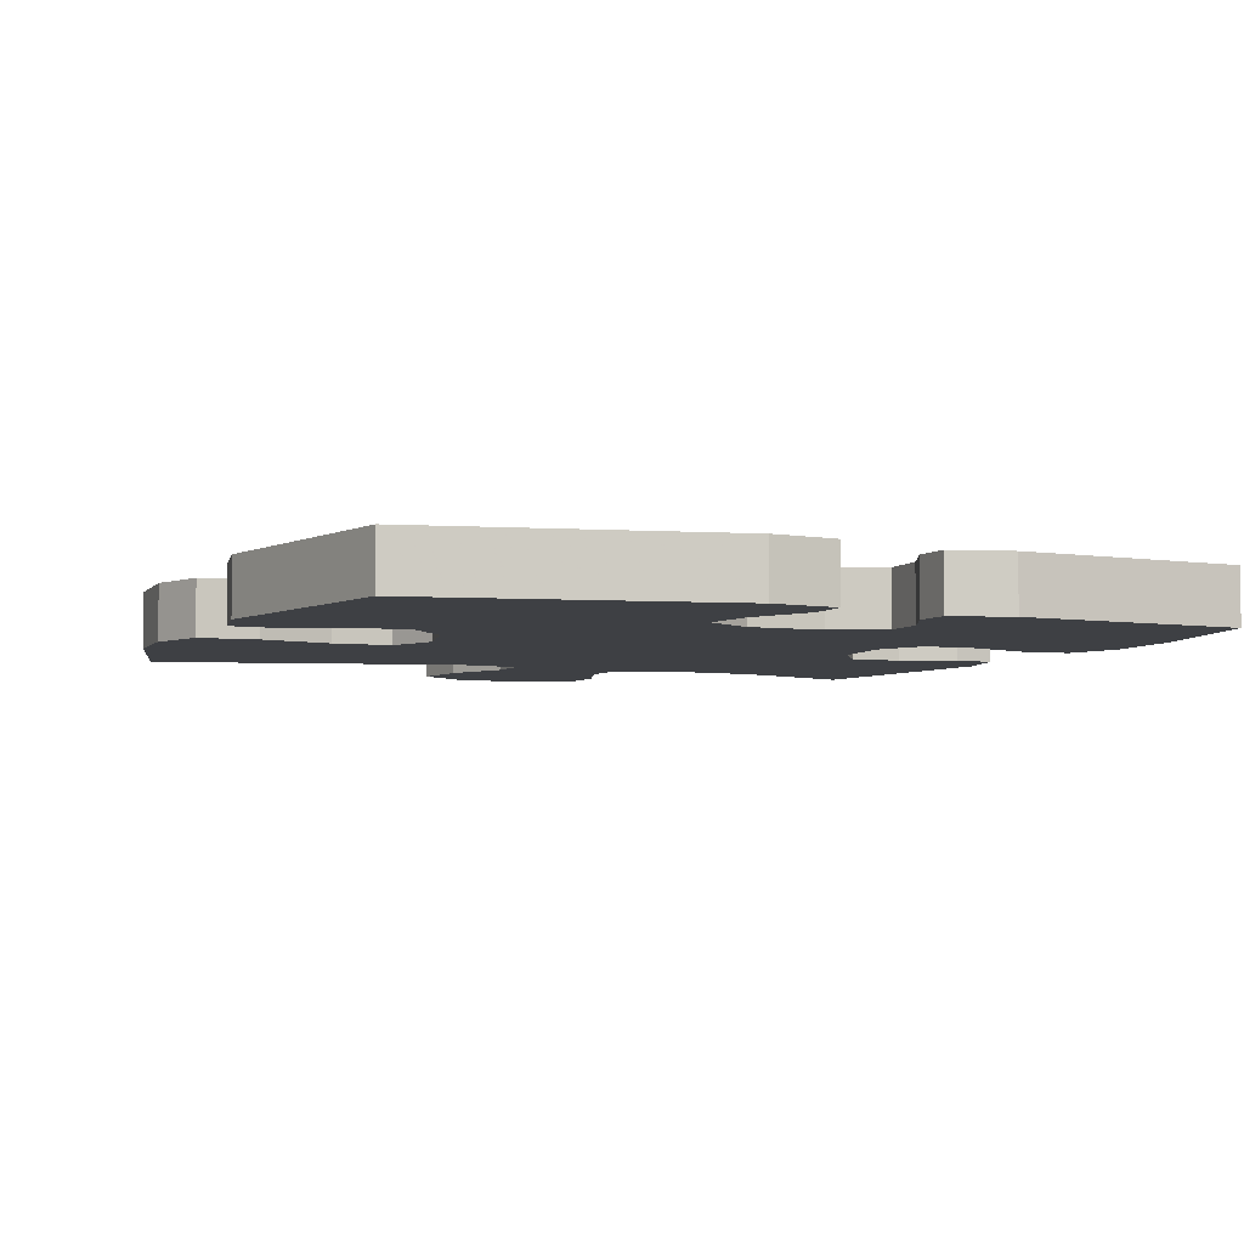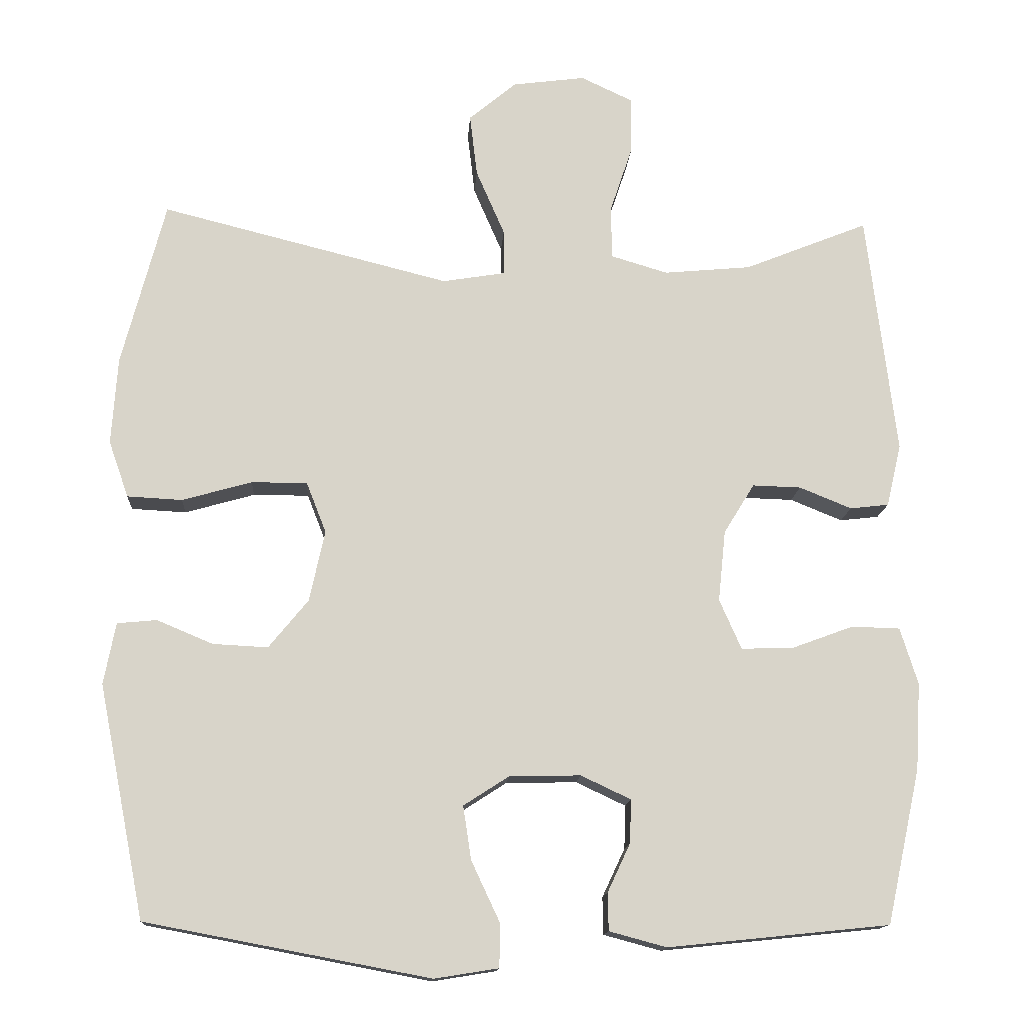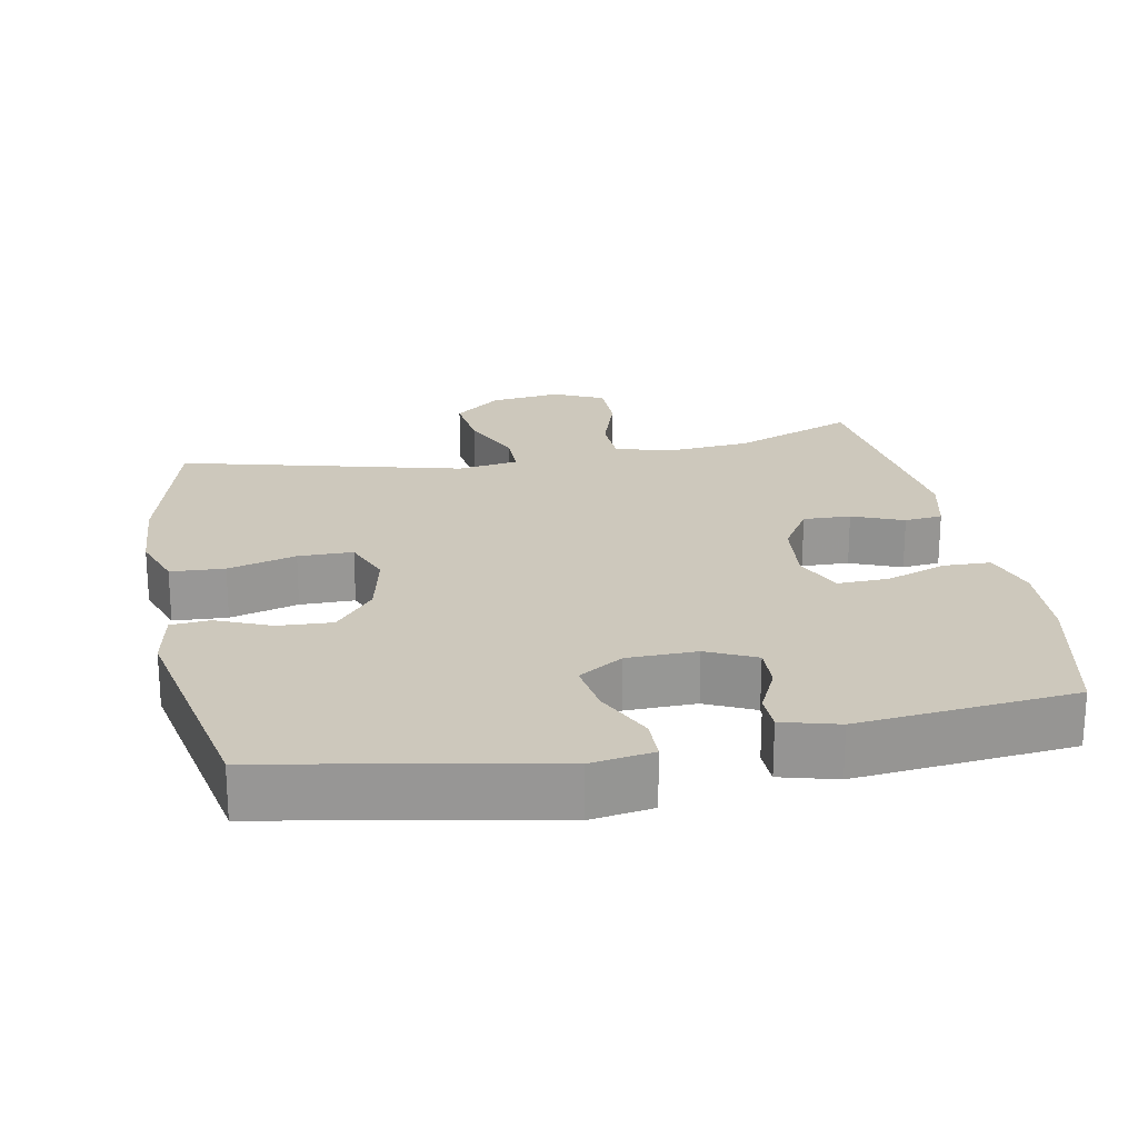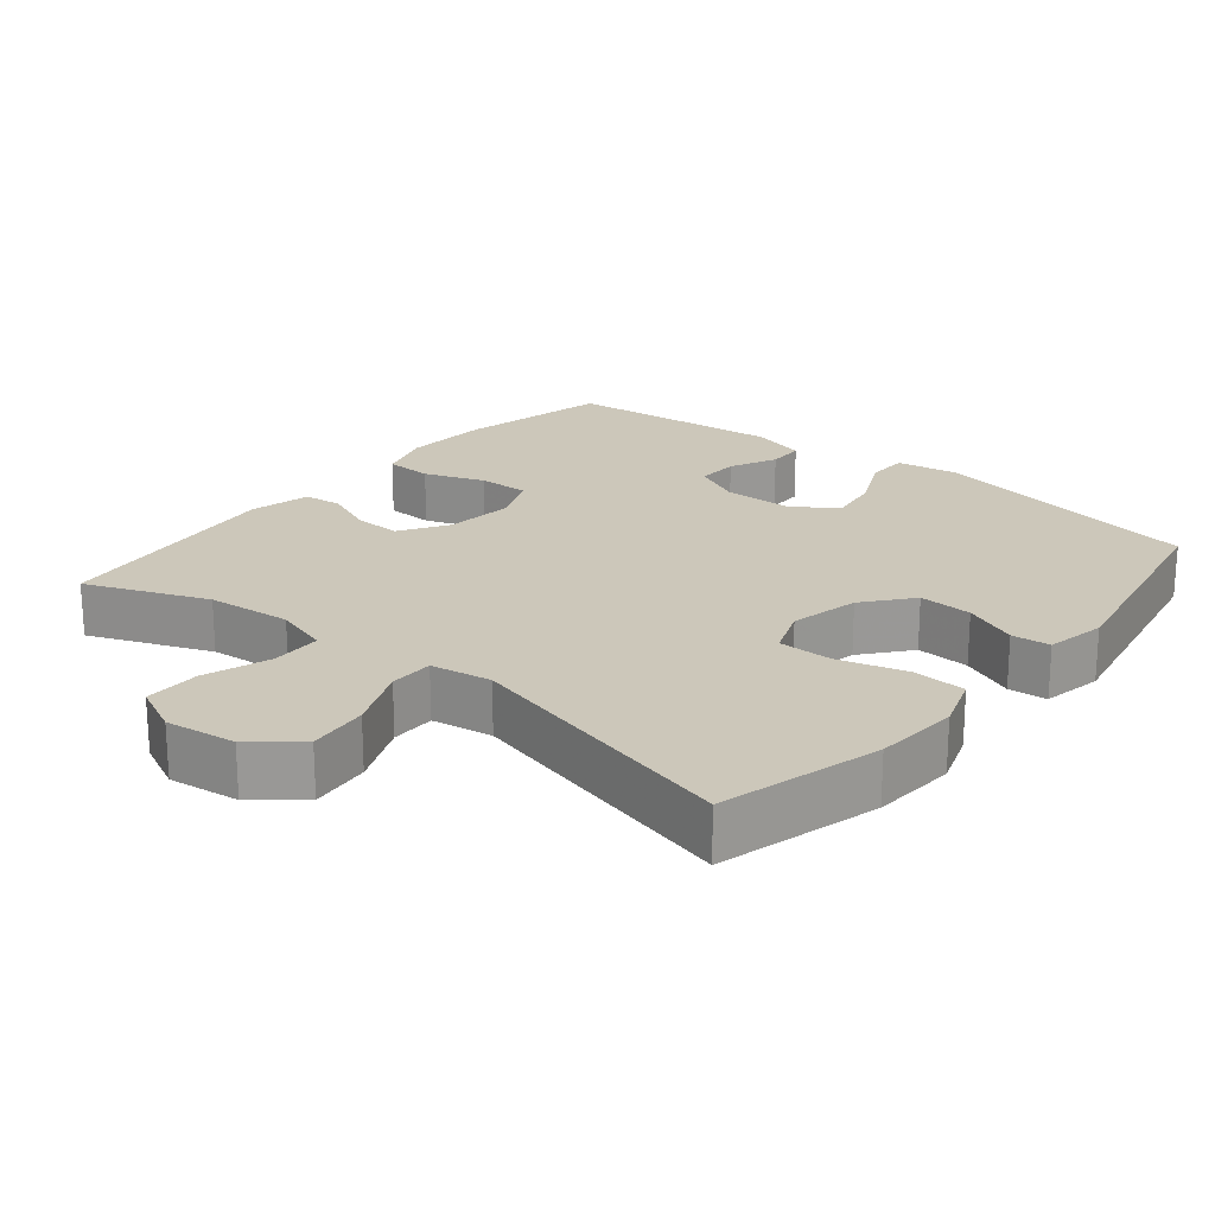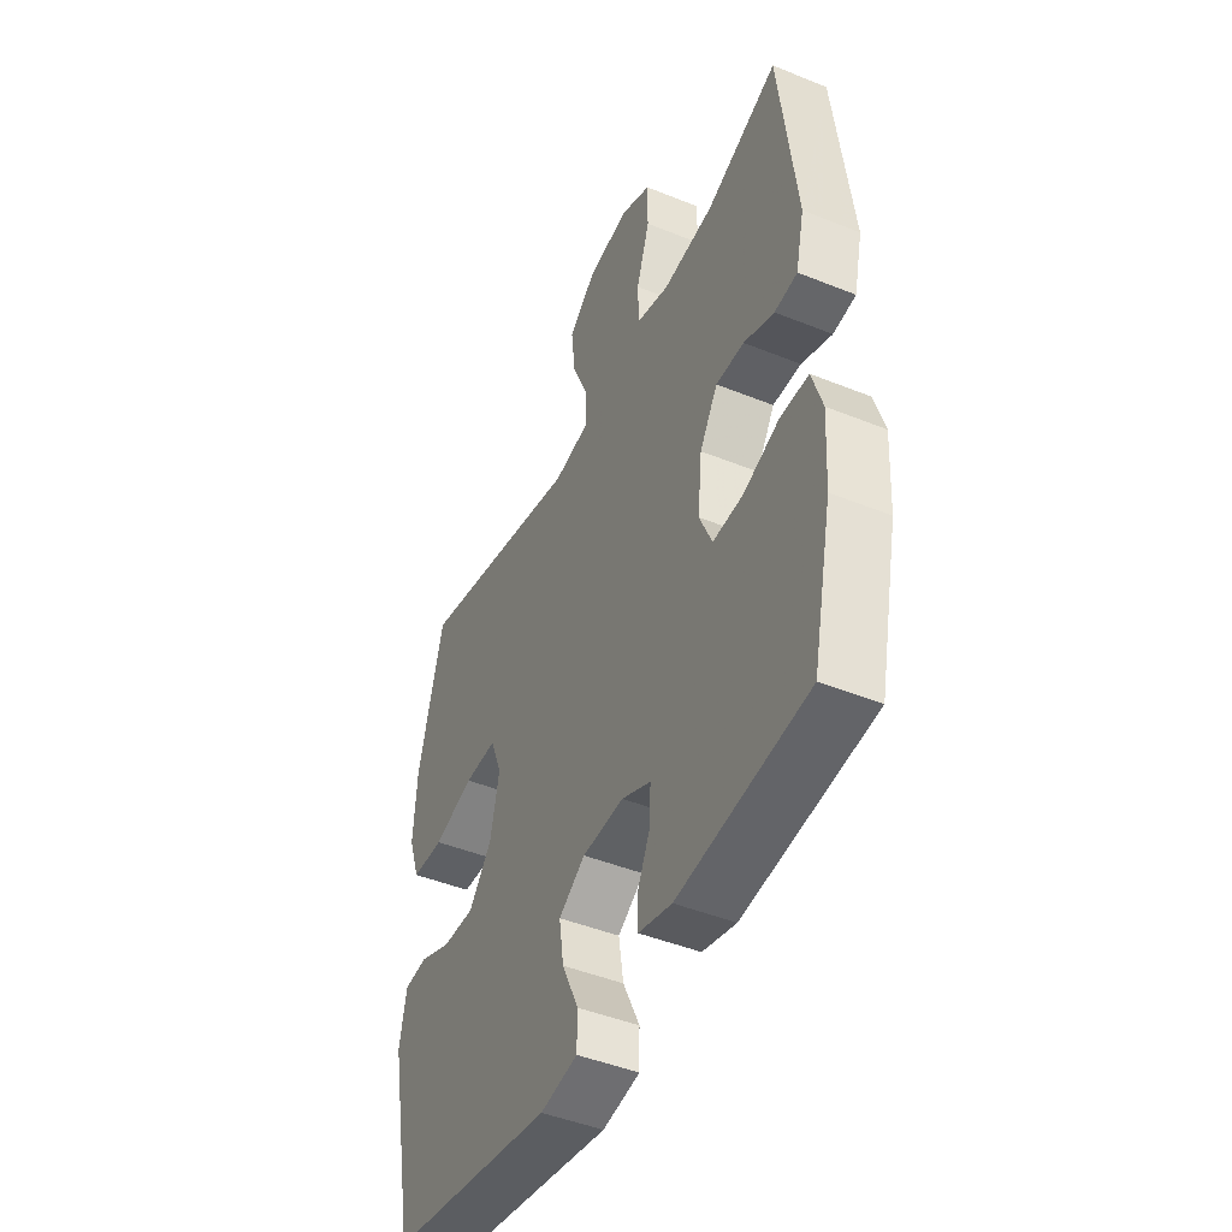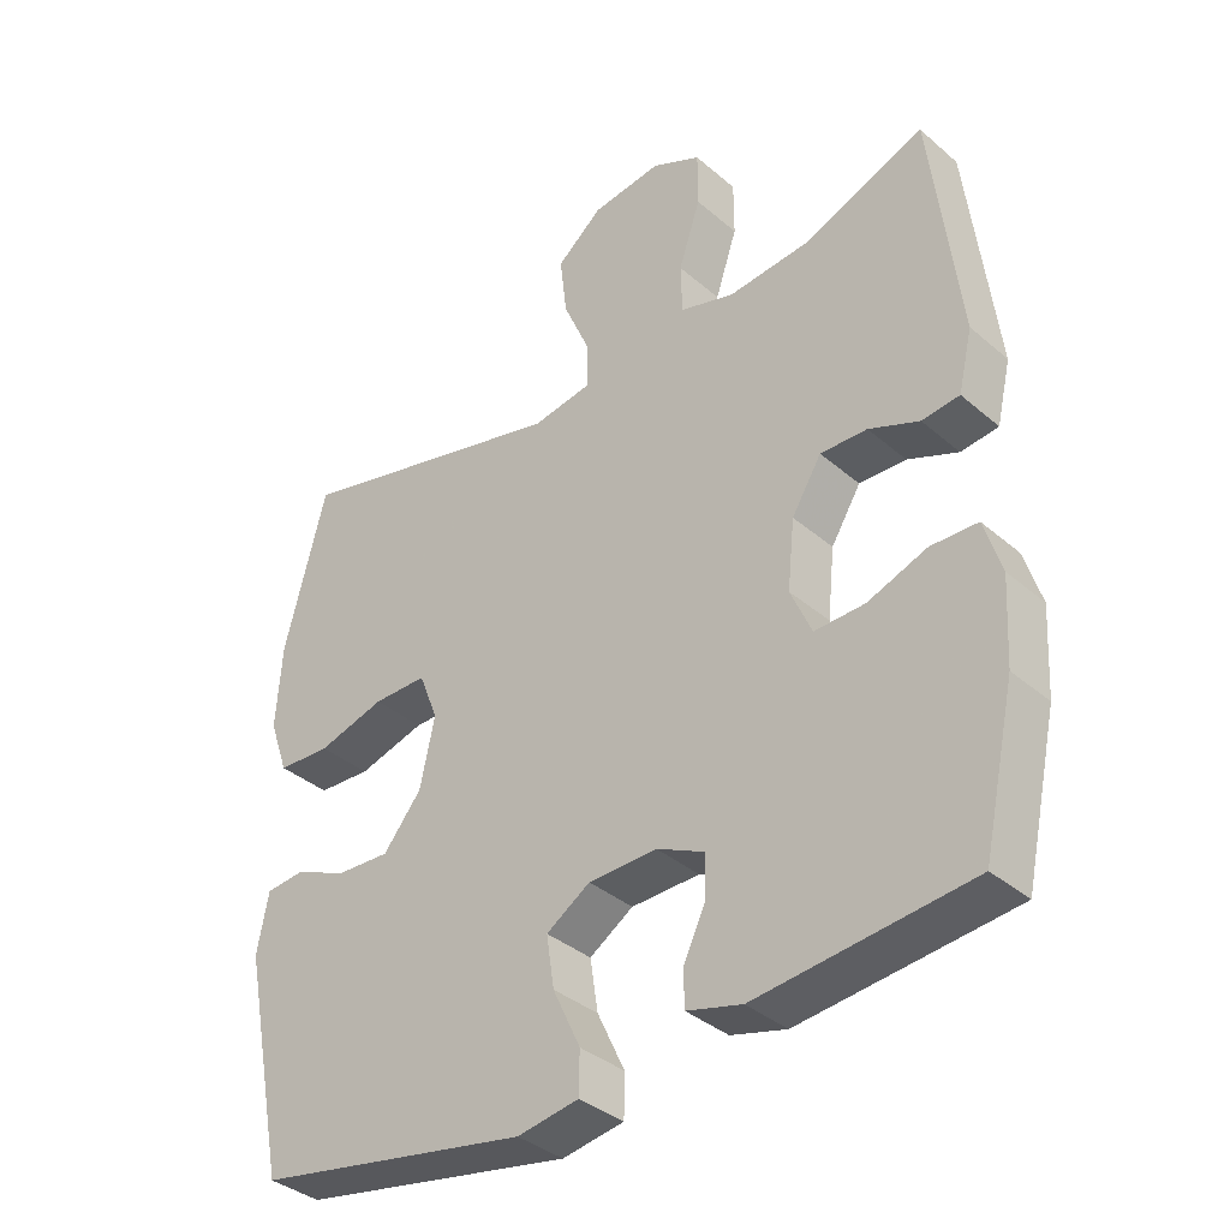
<metadata>
{"format":"obj","ext":"obj","renderer":"f3d","projection":"perspective","resolution":1024,"background":"white","views":[{"elev":-4.8,"azim":157.7,"up":"+Y"},{"elev":-14.1,"azim":176.4,"up":"+Z"},{"elev":22.1,"azim":169.2,"up":"+Y"},{"elev":21.5,"azim":39.5,"up":"+Y"},{"elev":-45.8,"azim":-114.9,"up":"+Z"},{"elev":-36.6,"azim":-137.9,"up":"+Z"}]}
</metadata>
<code>
v -0.5 0.07 0.5
v -0.331 0.07 0.432
v -0.212 0.07 0.421
v -0.135 0.07 0.444
v -0.133 0.07 0.515
v -0.164 0.07 0.608
v -0.164 0.07 0.686
v -0.094 0.07 0.719
v 0.005 0.07 0.706
v 0.07 0.07 0.652
v 0.06 0.07 0.567
v 0.021 0.07 0.477
v 0.021 0.07 0.415
v 0.106 0.07 0.401
v 0.5 0.07 0.5
v 0.559 0.07 0.274
v 0.567 0.07 0.155
v 0.54 0.07 0.078
v 0.465 0.07 0.074
v 0.37 0.07 0.101
v 0.294 0.07 0.101
v 0.267 0.07 0.032
v 0.288 0.07 -0.065
v 0.342 0.07 -0.131
v 0.417 0.07 -0.127
v 0.493 0.07 -0.095
v 0.547 0.07 -0.1
v 0.563 0.07 -0.184
v 0.5 0.07 -0.5
v 0.113 0.07 -0.573
v 0.026 0.07 -0.559
v 0.025 0.07 -0.5
v 0.064 0.07 -0.417
v 0.075 0.07 -0.344
v 0.013 0.07 -0.304
v -0.084 0.07 -0.302
v -0.152 0.07 -0.334
v -0.15 0.07 -0.393
v -0.119 0.07 -0.459
v -0.12 0.07 -0.51
v -0.198 0.07 -0.531
v -0.5 0.07 -0.5
v -0.546 0.07 -0.29
v -0.553 0.07 -0.171
v -0.529 0.07 -0.094
v -0.463 0.07 -0.092
v -0.379 0.07 -0.123
v -0.308 0.07 -0.125
v -0.278 0.07 -0.057
v -0.288 0.07 0.04
v -0.33 0.07 0.108
v -0.396 0.07 0.106
v -0.467 0.07 0.077
v -0.52 0.07 0.083
v -0.54 0.07 0.168
v -0.5 0 0.5
v -0.331 0 0.432
v -0.212 0 0.421
v -0.135 0 0.444
v -0.133 0 0.515
v -0.164 0 0.608
v -0.164 0 0.686
v -0.094 0 0.719
v 0.005 0 0.706
v 0.07 0 0.652
v 0.06 0 0.567
v 0.021 0 0.477
v 0.021 0 0.415
v 0.106 0 0.401
v 0.5 0 0.5
v 0.559 0 0.274
v 0.567 0 0.155
v 0.54 0 0.078
v 0.465 0 0.074
v 0.37 0 0.101
v 0.294 0 0.101
v 0.267 0 0.032
v 0.288 0 -0.065
v 0.342 0 -0.131
v 0.417 0 -0.127
v 0.493 0 -0.095
v 0.547 0 -0.1
v 0.563 0 -0.184
v 0.5 0 -0.5
v 0.113 0 -0.573
v 0.026 0 -0.559
v 0.025 0 -0.5
v 0.064 0 -0.417
v 0.075 0 -0.344
v 0.013 0 -0.304
v -0.084 0 -0.302
v -0.152 0 -0.334
v -0.15 0 -0.393
v -0.119 0 -0.459
v -0.12 0 -0.51
v -0.198 0 -0.531
v -0.5 0 -0.5
v -0.546 0 -0.29
v -0.553 0 -0.171
v -0.529 0 -0.094
v -0.463 0 -0.092
v -0.379 0 -0.123
v -0.308 0 -0.125
v -0.278 0 -0.057
v -0.288 0 0.04
v -0.33 0 0.108
v -0.396 0 0.106
v -0.467 0 0.077
v -0.52 0 0.083
v -0.54 0 0.168
f 52 53 54 55
f 51 52 55 1
f 50 51 1 2
f 44 45 46 47
f 44 47 48
f 43 44 48
f 42 43 48
f 41 42 48
f 38 39 40 41
f 37 38 41 48
f 36 37 48 49
f 30 31 32 33
f 30 33 34
f 29 30 34
f 28 29 34 35
f 25 26 27 28
f 24 25 28 35
f 17 18 19 20
f 17 20 21
f 14 15 16 17
f 13 14 17 21
f 9 10 11 12
f 9 12 13
f 8 9 13
f 5 6 7 8
f 4 5 8 13
f 3 4 13 21
f 50 2 3 21
f 23 24 35 36
f 22 23 36 49
f 21 22 49 50
f 110 109 108 107
f 56 110 107 106
f 57 56 106 105
f 102 101 100 99
f 103 102 99
f 103 99 98
f 103 98 97
f 103 97 96
f 96 95 94 93
f 103 96 93 92
f 104 103 92 91
f 88 87 86 85
f 89 88 85
f 89 85 84
f 90 89 84 83
f 83 82 81 80
f 90 83 80 79
f 75 74 73 72
f 76 75 72
f 72 71 70 69
f 76 72 69 68
f 67 66 65 64
f 68 67 64
f 68 64 63
f 63 62 61 60
f 68 63 60 59
f 76 68 59 58
f 76 58 57 105
f 91 90 79 78
f 104 91 78 77
f 105 104 77 76
f 1 56 57 2
f 2 57 58 3
f 3 58 59 4
f 4 59 60 5
f 5 60 61 6
f 6 61 62 7
f 7 62 63 8
f 8 63 64 9
f 9 64 65 10
f 10 65 66 11
f 11 66 67 12
f 12 67 68 13
f 13 68 69 14
f 14 69 70 15
f 15 70 71 16
f 16 71 72 17
f 17 72 73 18
f 18 73 74 19
f 19 74 75 20
f 20 75 76 21
f 21 76 77 22
f 22 77 78 23
f 23 78 79 24
f 24 79 80 25
f 25 80 81 26
f 26 81 82 27
f 27 82 83 28
f 28 83 84 29
f 29 84 85 30
f 30 85 86 31
f 31 86 87 32
f 32 87 88 33
f 33 88 89 34
f 34 89 90 35
f 35 90 91 36
f 36 91 92 37
f 37 92 93 38
f 38 93 94 39
f 39 94 95 40
f 40 95 96 41
f 41 96 97 42
f 42 97 98 43
f 43 98 99 44
f 44 99 100 45
f 45 100 101 46
f 46 101 102 47
f 47 102 103 48
f 48 103 104 49
f 49 104 105 50
f 50 105 106 51
f 51 106 107 52
f 52 107 108 53
f 53 108 109 54
f 54 109 110 55
f 55 110 56 1

</code>
